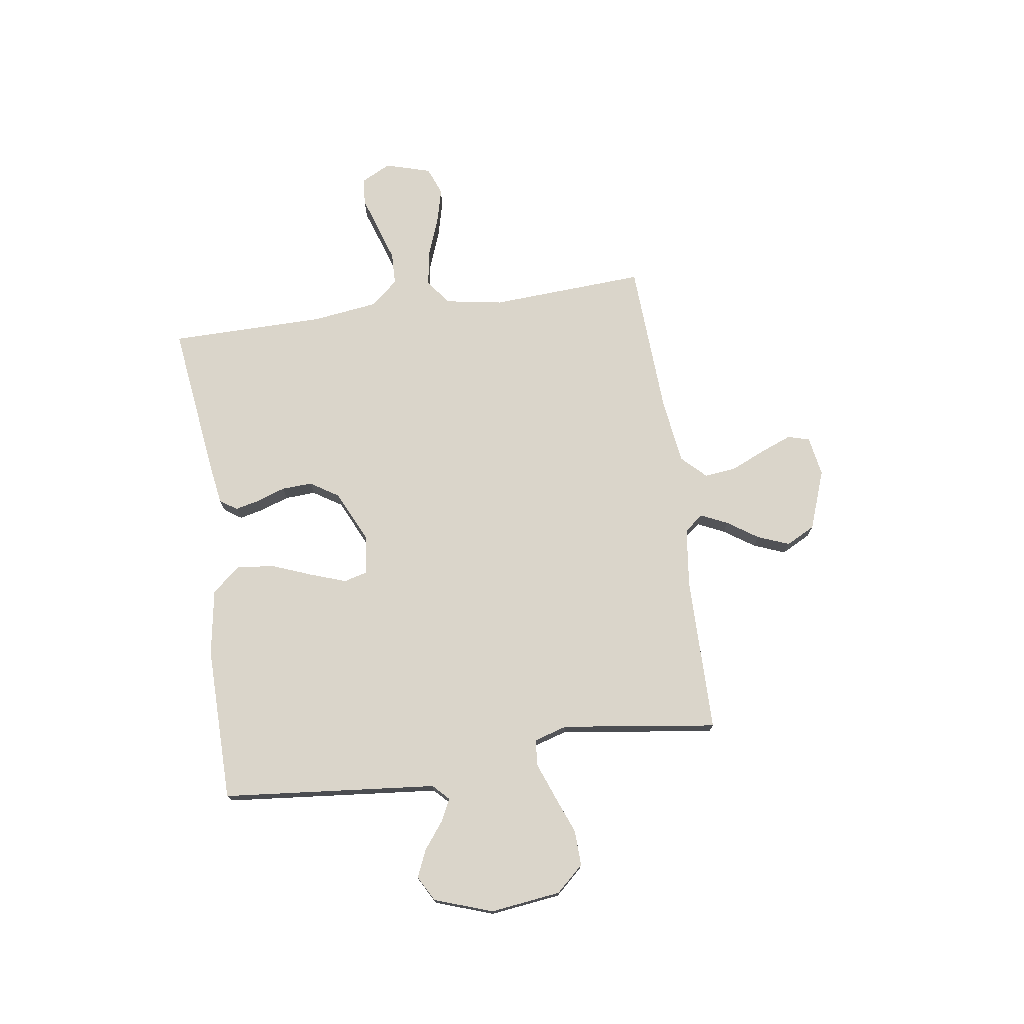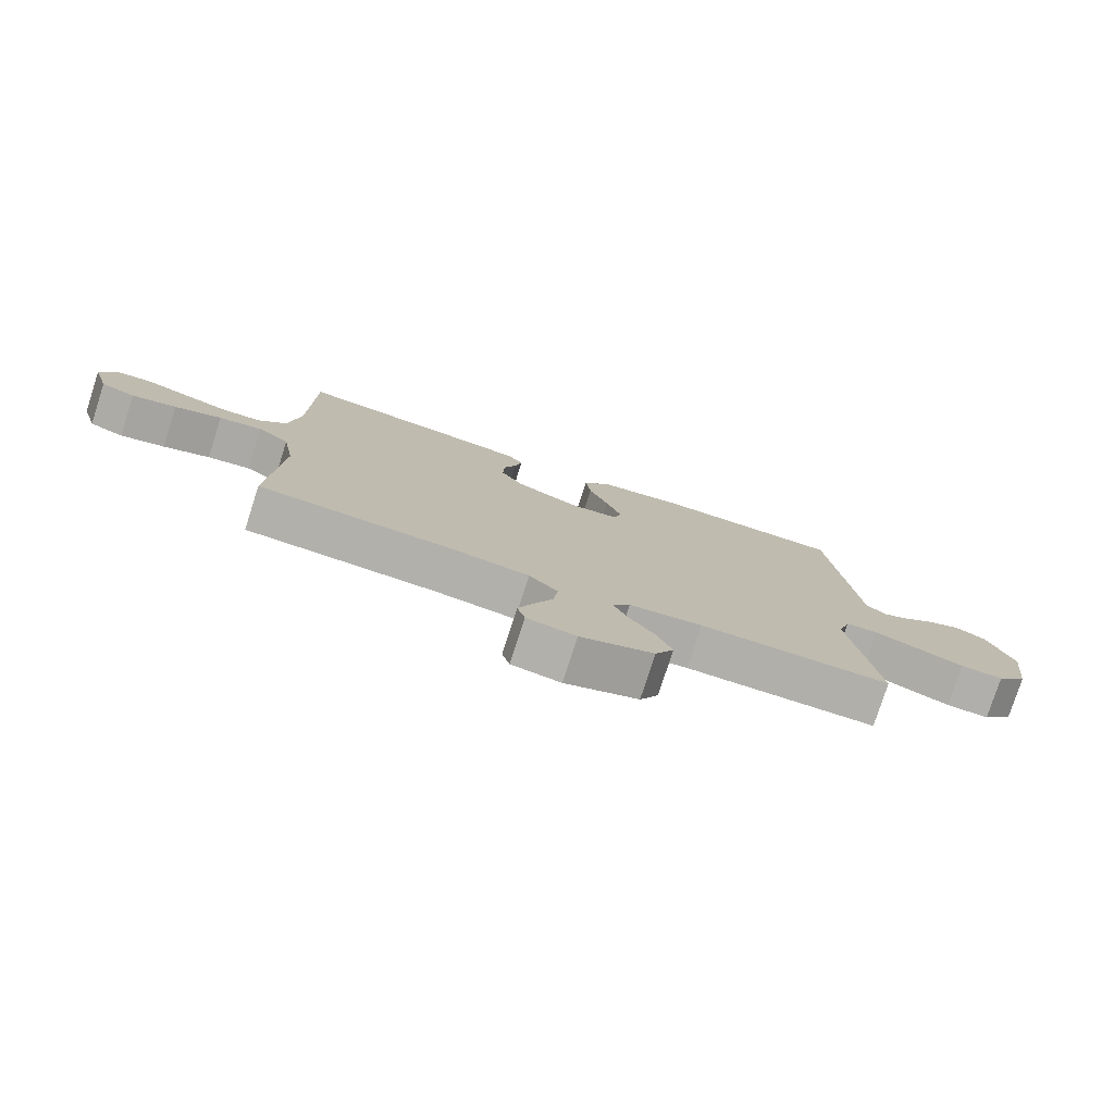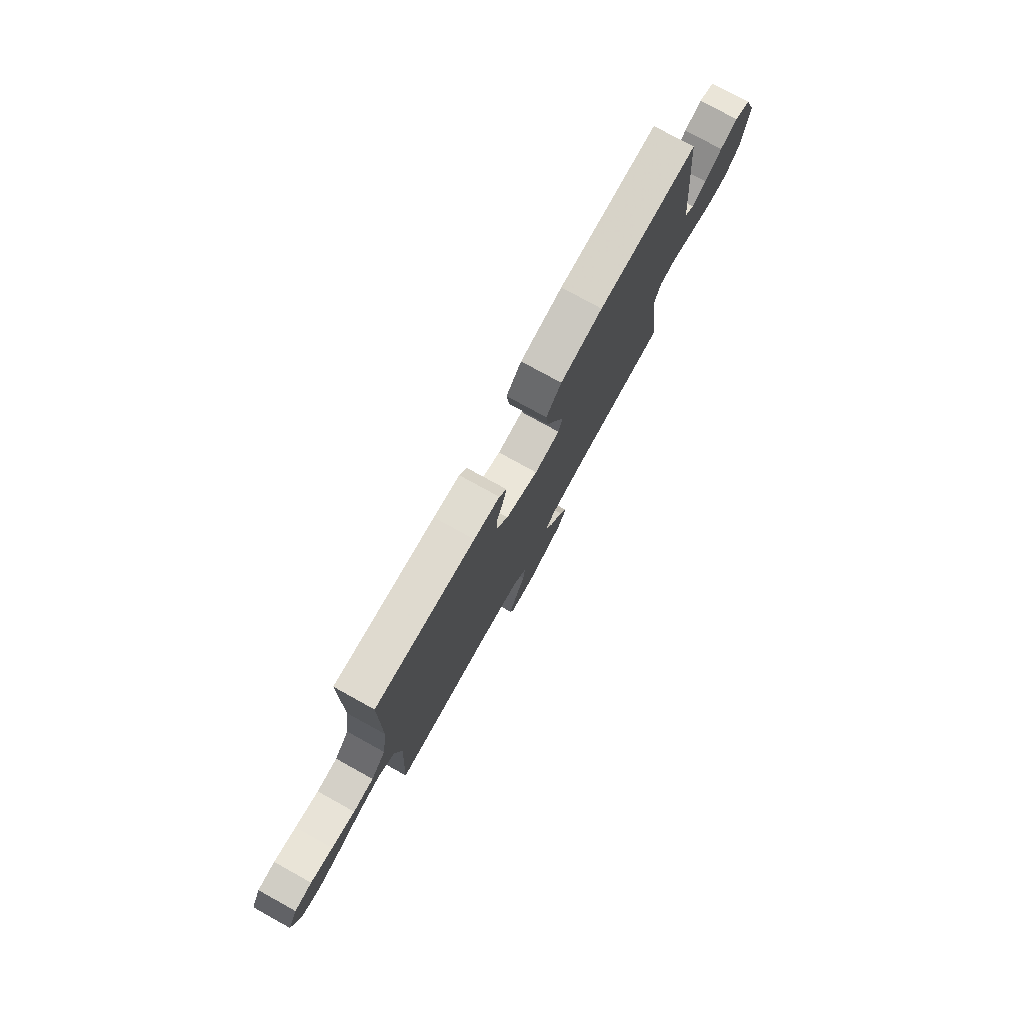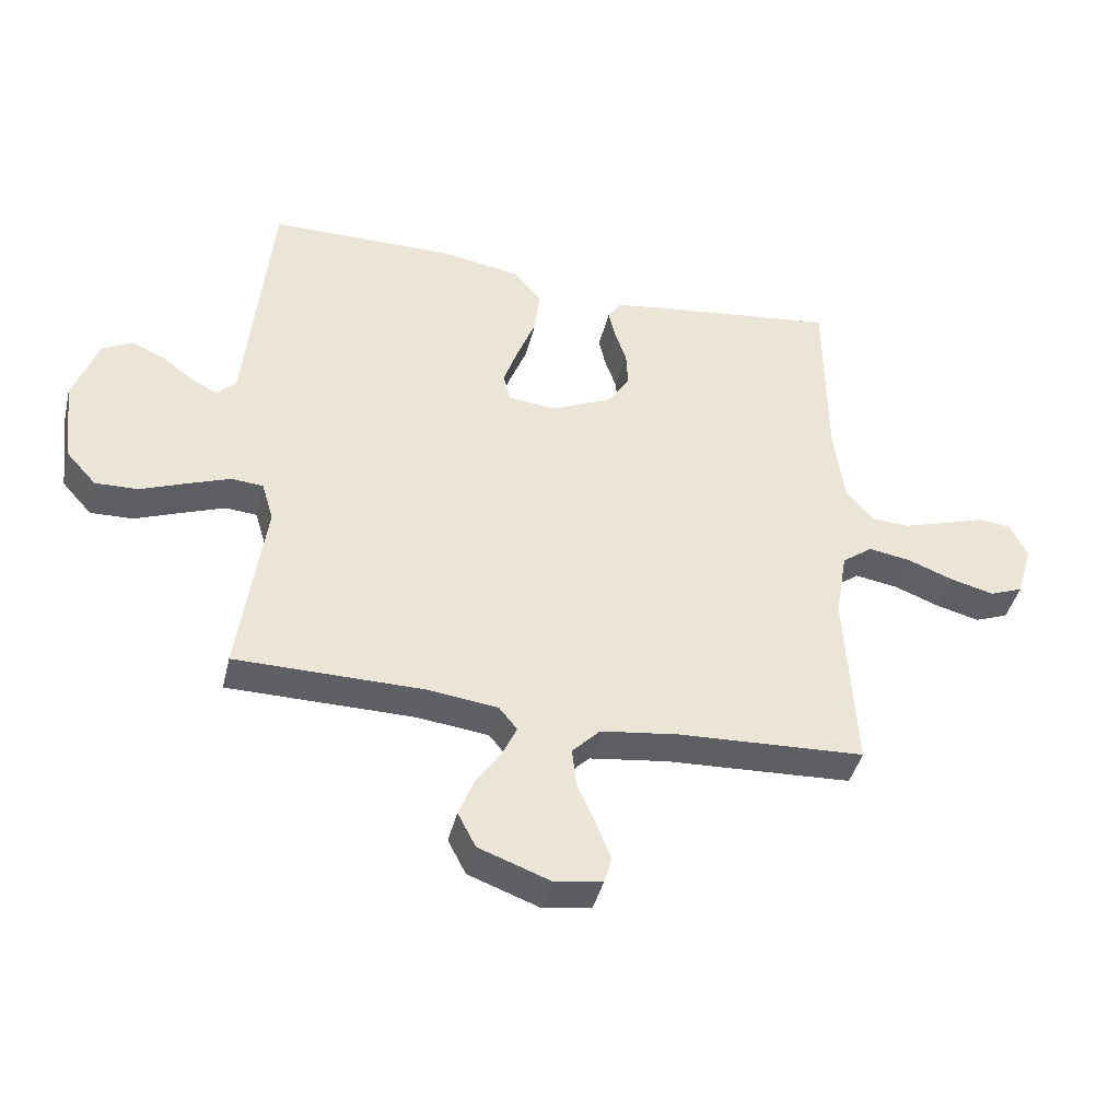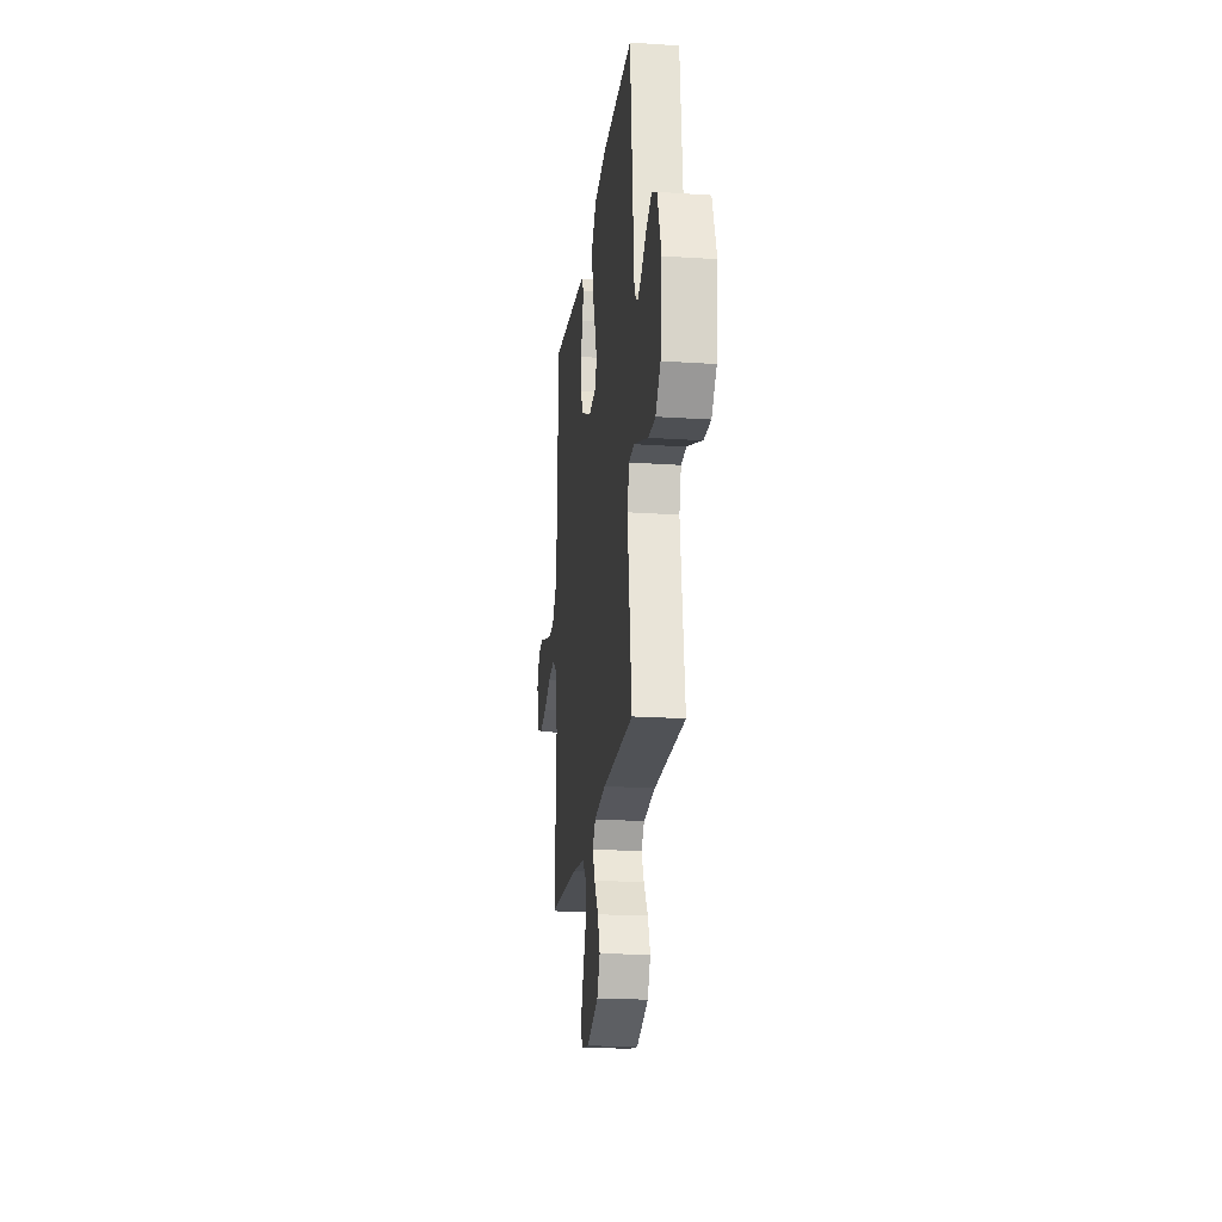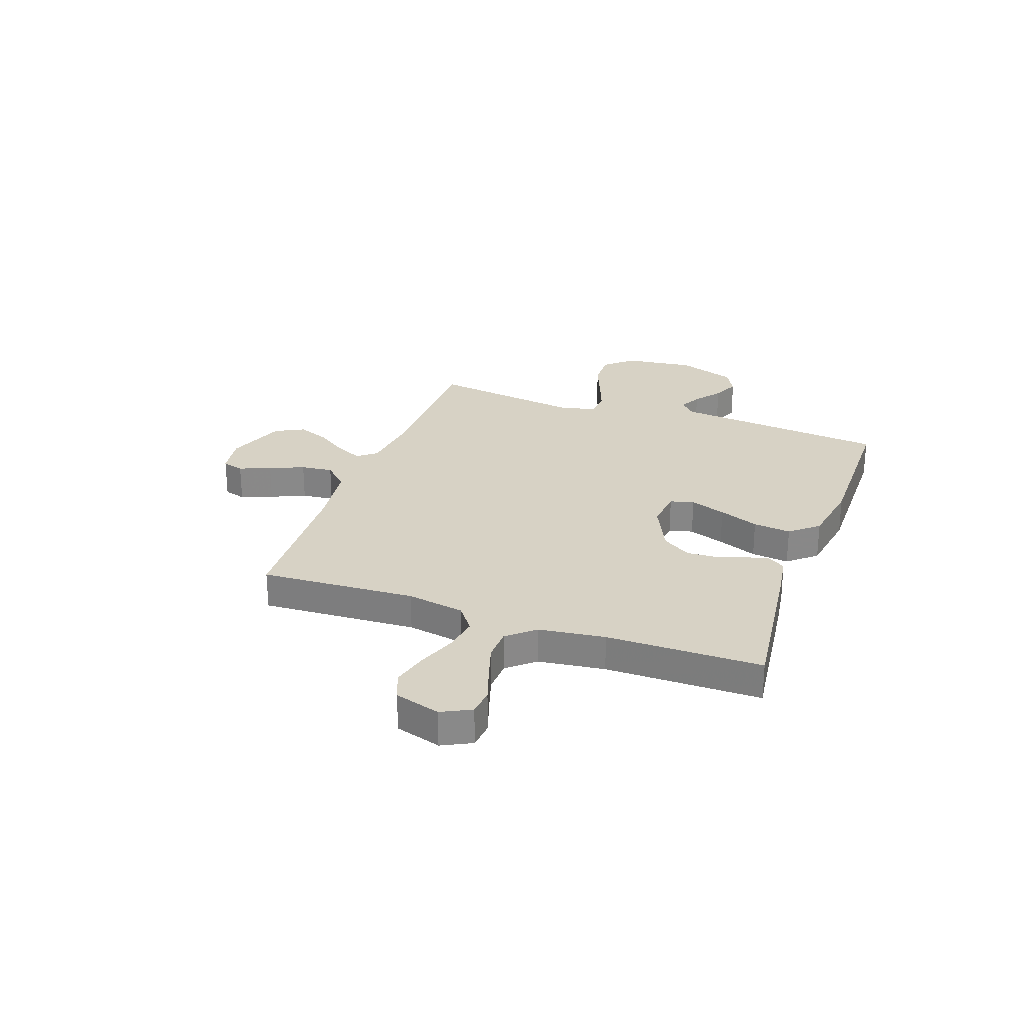
<metadata>
{"format":"obj","ext":"obj","renderer":"f3d","projection":"perspective","resolution":1024,"background":"white","views":[{"elev":74.2,"azim":81.7,"up":"+Y"},{"elev":-78.1,"azim":-17.8,"up":"+Z"},{"elev":77.9,"azim":-61.1,"up":"+Z"},{"elev":-42.1,"azim":166.4,"up":"+Z"},{"elev":-20.7,"azim":83.2,"up":"+Z"},{"elev":27.2,"azim":-70.2,"up":"+Y"}]}
</metadata>
<code>
v -0.5 0.07 -0.5
v -0.483 0.07 -0.2
v -0.502 0.07 -0.089
v -0.551 0.07 -0.052
v -0.619 0.07 -0.063
v -0.693 0.07 -0.091
v -0.763 0.07 -0.109
v -0.817 0.07 -0.088
v -0.843 0.07 0
v -0.814 0.07 0.057
v -0.762 0.07 0.062
v -0.696 0.07 0.04
v -0.626 0.07 0.018
v -0.564 0.07 0.02
v -0.519 0.07 0.072
v -0.502 0.07 0.2
v -0.5 0.07 0.5
v -0.2 0.07 0.462
v -0.122 0.07 0.45
v -0.1 0.07 0.417
v -0.111 0.07 0.37
v -0.13 0.07 0.315
v -0.133 0.07 0.256
v -0.098 0.07 0.201
v 0 0.07 0.155
v 0.077 0.07 0.163
v 0.089 0.07 0.209
v 0.065 0.07 0.278
v 0.035 0.07 0.355
v 0.027 0.07 0.428
v 0.073 0.07 0.482
v 0.2 0.07 0.503
v 0.5 0.07 0.5
v 0.529 0.07 0.2
v 0.54 0.07 0.085
v 0.571 0.07 0.055
v 0.614 0.07 0.077
v 0.665 0.07 0.116
v 0.717 0.07 0.139
v 0.766 0.07 0.112
v 0.805 0.07 0
v 0.788 0.07 -0.136
v 0.74 0.07 -0.189
v 0.672 0.07 -0.187
v 0.598 0.07 -0.158
v 0.529 0.07 -0.132
v 0.478 0.07 -0.136
v 0.459 0.07 -0.2
v 0.5 0.07 -0.5
v 0.2 0.07 -0.502
v 0.085 0.07 -0.516
v 0.056 0.07 -0.552
v 0.08 0.07 -0.604
v 0.12 0.07 -0.663
v 0.144 0.07 -0.724
v 0.115 0.07 -0.78
v 0 0.07 -0.822
v -0.077 0.07 -0.809
v -0.089 0.07 -0.767
v -0.065 0.07 -0.706
v -0.036 0.07 -0.64
v -0.029 0.07 -0.578
v -0.074 0.07 -0.532
v -0.2 0.07 -0.515
v -0.5 0 -0.5
v -0.483 0 -0.2
v -0.502 0 -0.089
v -0.551 0 -0.052
v -0.619 0 -0.063
v -0.693 0 -0.091
v -0.763 0 -0.109
v -0.817 0 -0.088
v -0.843 0 0
v -0.814 0 0.057
v -0.762 0 0.062
v -0.696 0 0.04
v -0.626 0 0.018
v -0.564 0 0.02
v -0.519 0 0.072
v -0.502 0 0.2
v -0.5 0 0.5
v -0.2 0 0.462
v -0.122 0 0.45
v -0.1 0 0.417
v -0.111 0 0.37
v -0.13 0 0.315
v -0.133 0 0.256
v -0.098 0 0.201
v 0 0 0.155
v 0.077 0 0.163
v 0.089 0 0.209
v 0.065 0 0.278
v 0.035 0 0.355
v 0.027 0 0.428
v 0.073 0 0.482
v 0.2 0 0.503
v 0.5 0 0.5
v 0.529 0 0.2
v 0.54 0 0.085
v 0.571 0 0.055
v 0.614 0 0.077
v 0.665 0 0.116
v 0.717 0 0.139
v 0.766 0 0.112
v 0.805 0 0
v 0.788 0 -0.136
v 0.74 0 -0.189
v 0.672 0 -0.187
v 0.598 0 -0.158
v 0.529 0 -0.132
v 0.478 0 -0.136
v 0.459 0 -0.2
v 0.5 0 -0.5
v 0.2 0 -0.502
v 0.085 0 -0.516
v 0.056 0 -0.552
v 0.08 0 -0.604
v 0.12 0 -0.663
v 0.144 0 -0.724
v 0.115 0 -0.78
v 0 0 -0.822
v -0.077 0 -0.809
v -0.089 0 -0.767
v -0.065 0 -0.706
v -0.036 0 -0.64
v -0.029 0 -0.578
v -0.074 0 -0.532
v -0.2 0 -0.515
f 59 60 61
f 58 59 61
f 57 58 61
f 56 57 61
f 55 56 61
f 54 55 61
f 53 54 61
f 52 53 61 62
f 51 52 62 63
f 48 49 50
f 51 63 64
f 50 51 64
f 48 50 64
f 47 48 64
f 43 44 45
f 42 43 45
f 41 42 45
f 40 41 45
f 39 40 45
f 38 39 45
f 37 38 45
f 36 37 45 46
f 35 36 46 47
f 34 35 47
f 33 34 47
f 32 33 47
f 31 32 47
f 30 31 47
f 29 30 47
f 28 29 47
f 20 21 22
f 19 20 22
f 18 19 22
f 17 18 22
f 16 17 22
f 15 16 22 23
f 14 15 23 24
f 10 11 12
f 9 10 12
f 8 9 12
f 7 8 12
f 6 7 12
f 5 6 12
f 4 5 12 13
f 3 4 13 14
f 47 64 1 2
f 27 28 47
f 26 27 47
f 47 2 3
f 26 47 3
f 25 26 3
f 3 14 24 25
f 125 124 123
f 125 123 122
f 125 122 121
f 125 121 120
f 125 120 119
f 125 119 118
f 125 118 117
f 126 125 117 116
f 127 126 116 115
f 114 113 112
f 128 127 115
f 128 115 114
f 128 114 112
f 128 112 111
f 109 108 107
f 109 107 106
f 109 106 105
f 109 105 104
f 109 104 103
f 109 103 102
f 109 102 101
f 110 109 101 100
f 111 110 100 99
f 111 99 98
f 111 98 97
f 111 97 96
f 111 96 95
f 111 95 94
f 111 94 93
f 111 93 92
f 86 85 84
f 86 84 83
f 86 83 82
f 86 82 81
f 86 81 80
f 87 86 80 79
f 88 87 79 78
f 76 75 74
f 76 74 73
f 76 73 72
f 76 72 71
f 76 71 70
f 76 70 69
f 77 76 69 68
f 78 77 68 67
f 66 65 128 111
f 111 92 91
f 111 91 90
f 67 66 111
f 67 111 90
f 67 90 89
f 89 88 78 67
f 1 65 66 2
f 2 66 67 3
f 3 67 68 4
f 4 68 69 5
f 5 69 70 6
f 6 70 71 7
f 7 71 72 8
f 8 72 73 9
f 9 73 74 10
f 10 74 75 11
f 11 75 76 12
f 12 76 77 13
f 13 77 78 14
f 14 78 79 15
f 15 79 80 16
f 16 80 81 17
f 17 81 82 18
f 18 82 83 19
f 19 83 84 20
f 20 84 85 21
f 21 85 86 22
f 22 86 87 23
f 23 87 88 24
f 24 88 89 25
f 25 89 90 26
f 26 90 91 27
f 27 91 92 28
f 28 92 93 29
f 29 93 94 30
f 30 94 95 31
f 31 95 96 32
f 32 96 97 33
f 33 97 98 34
f 34 98 99 35
f 35 99 100 36
f 36 100 101 37
f 37 101 102 38
f 38 102 103 39
f 39 103 104 40
f 40 104 105 41
f 41 105 106 42
f 42 106 107 43
f 43 107 108 44
f 44 108 109 45
f 45 109 110 46
f 46 110 111 47
f 47 111 112 48
f 48 112 113 49
f 49 113 114 50
f 50 114 115 51
f 51 115 116 52
f 52 116 117 53
f 53 117 118 54
f 54 118 119 55
f 55 119 120 56
f 56 120 121 57
f 57 121 122 58
f 58 122 123 59
f 59 123 124 60
f 60 124 125 61
f 61 125 126 62
f 62 126 127 63
f 63 127 128 64
f 64 128 65 1

</code>
